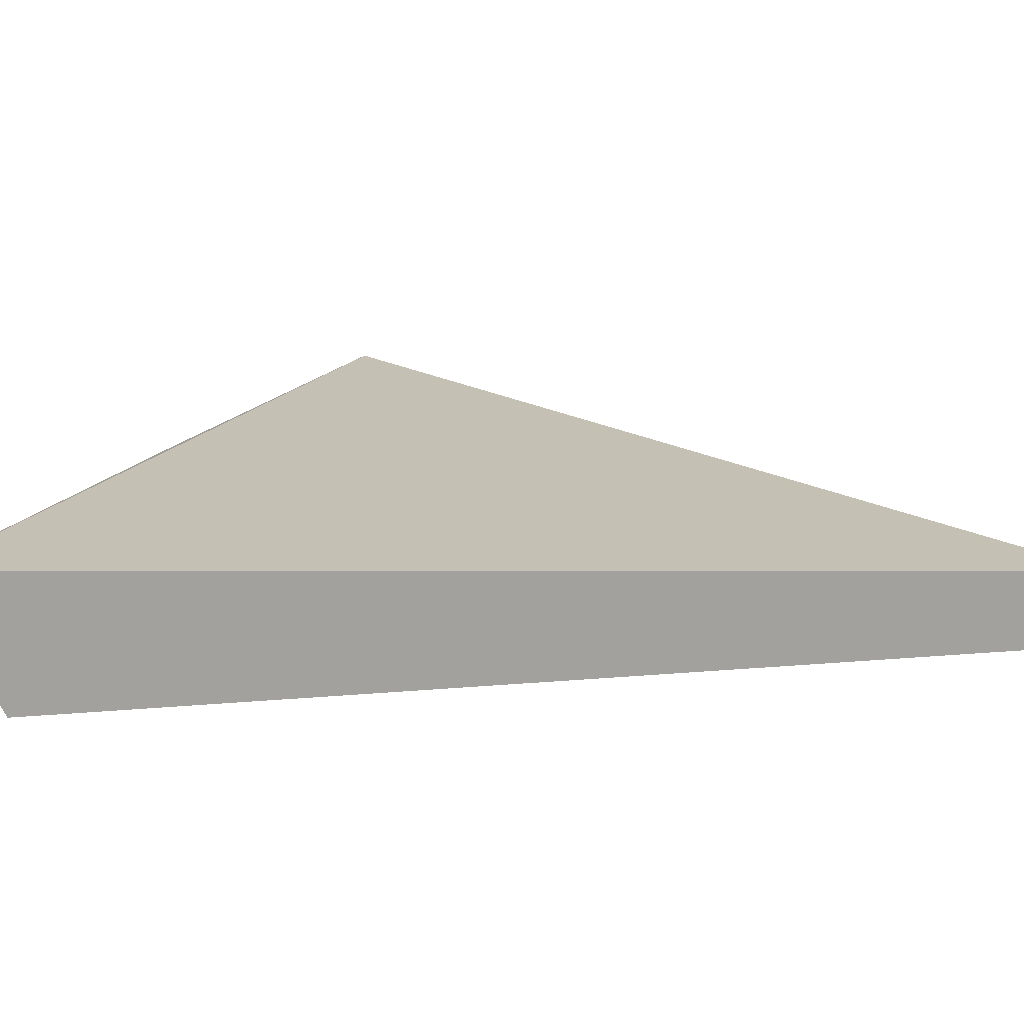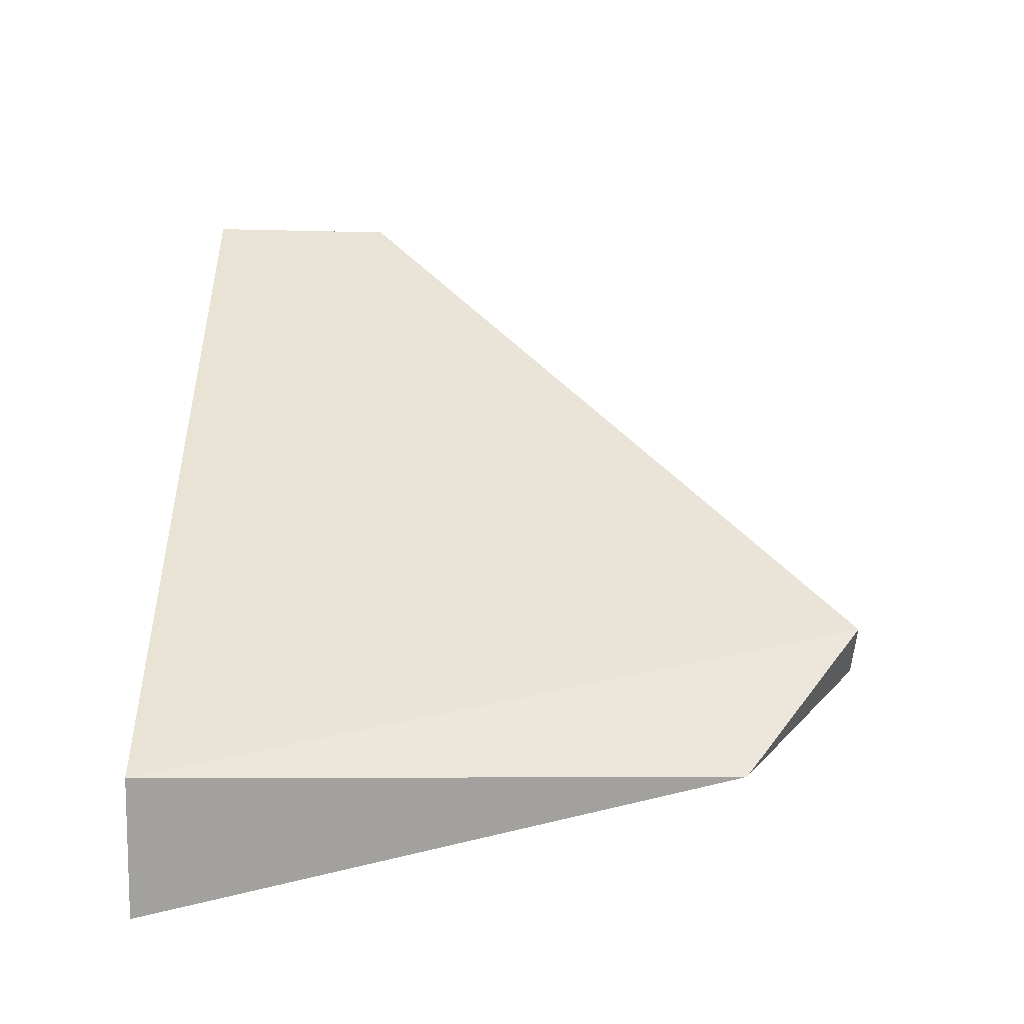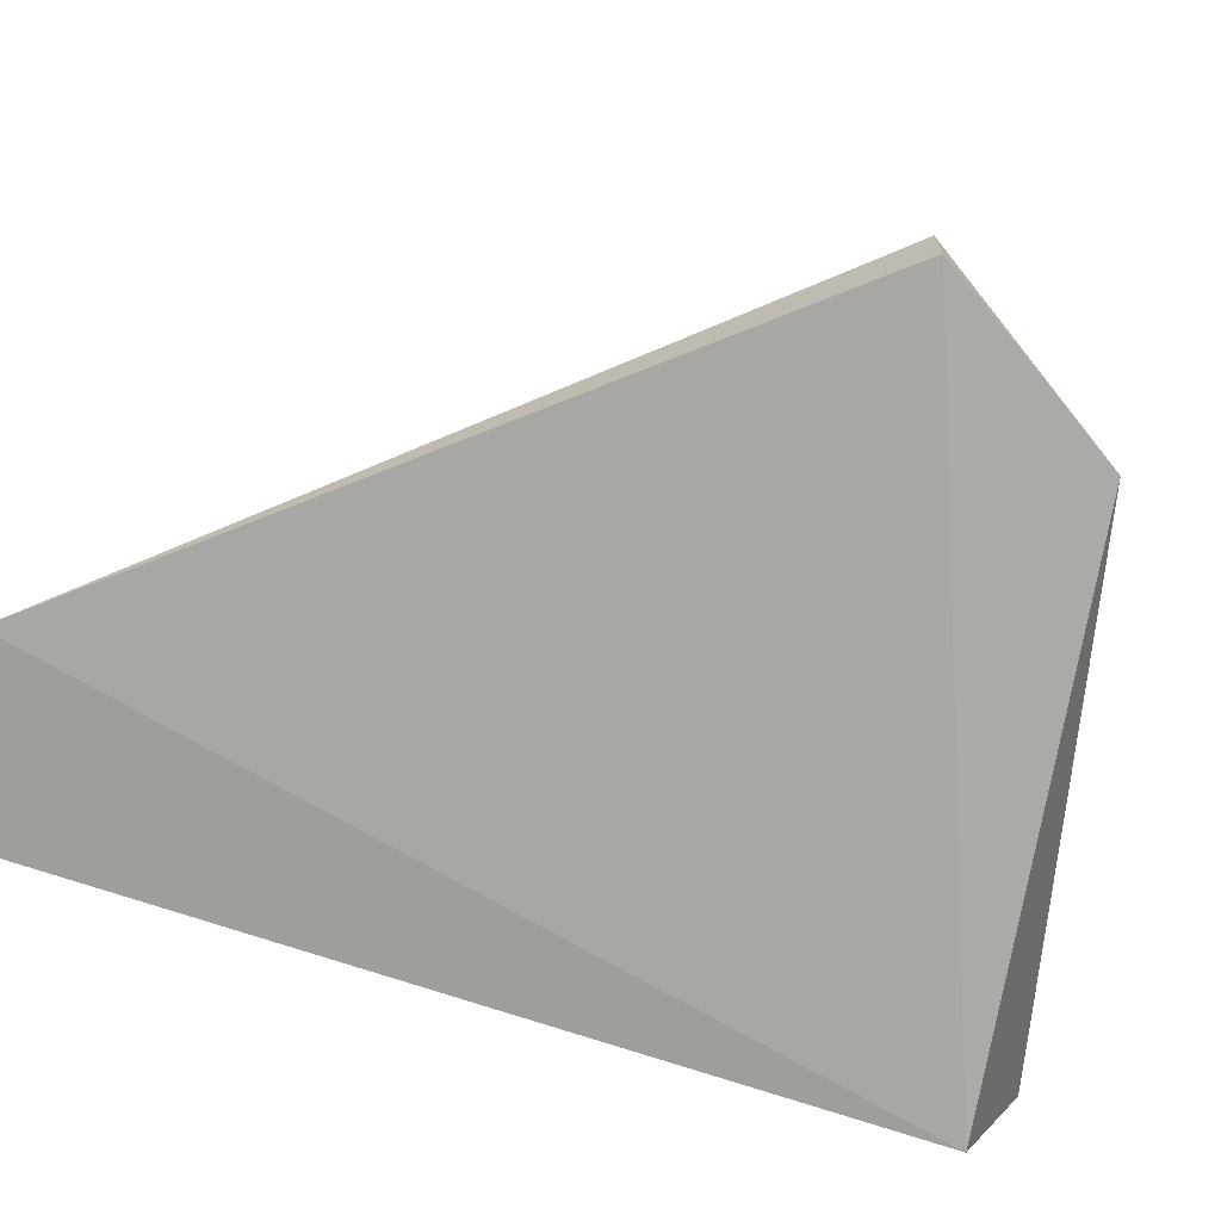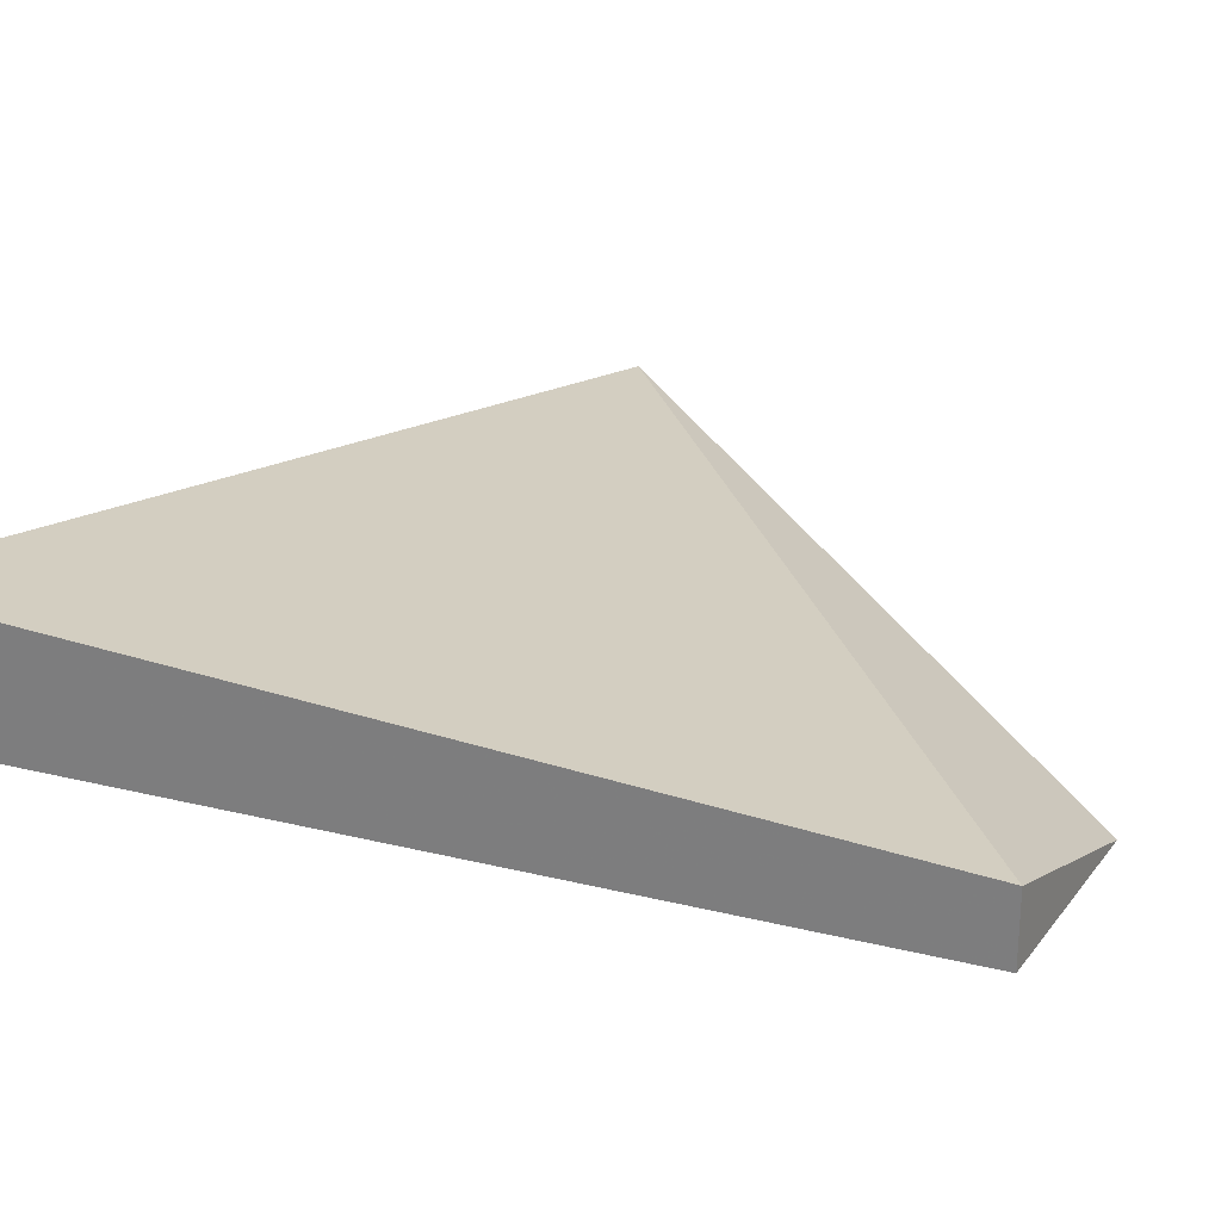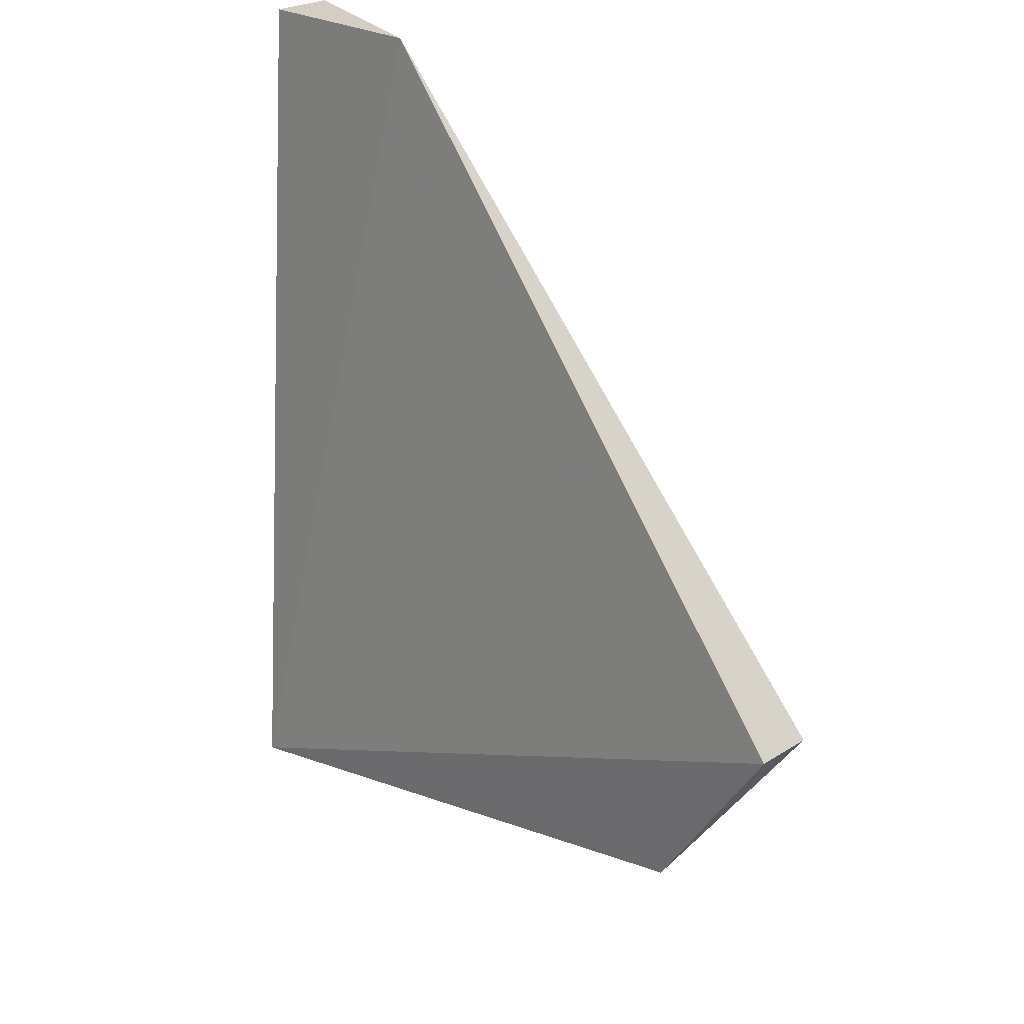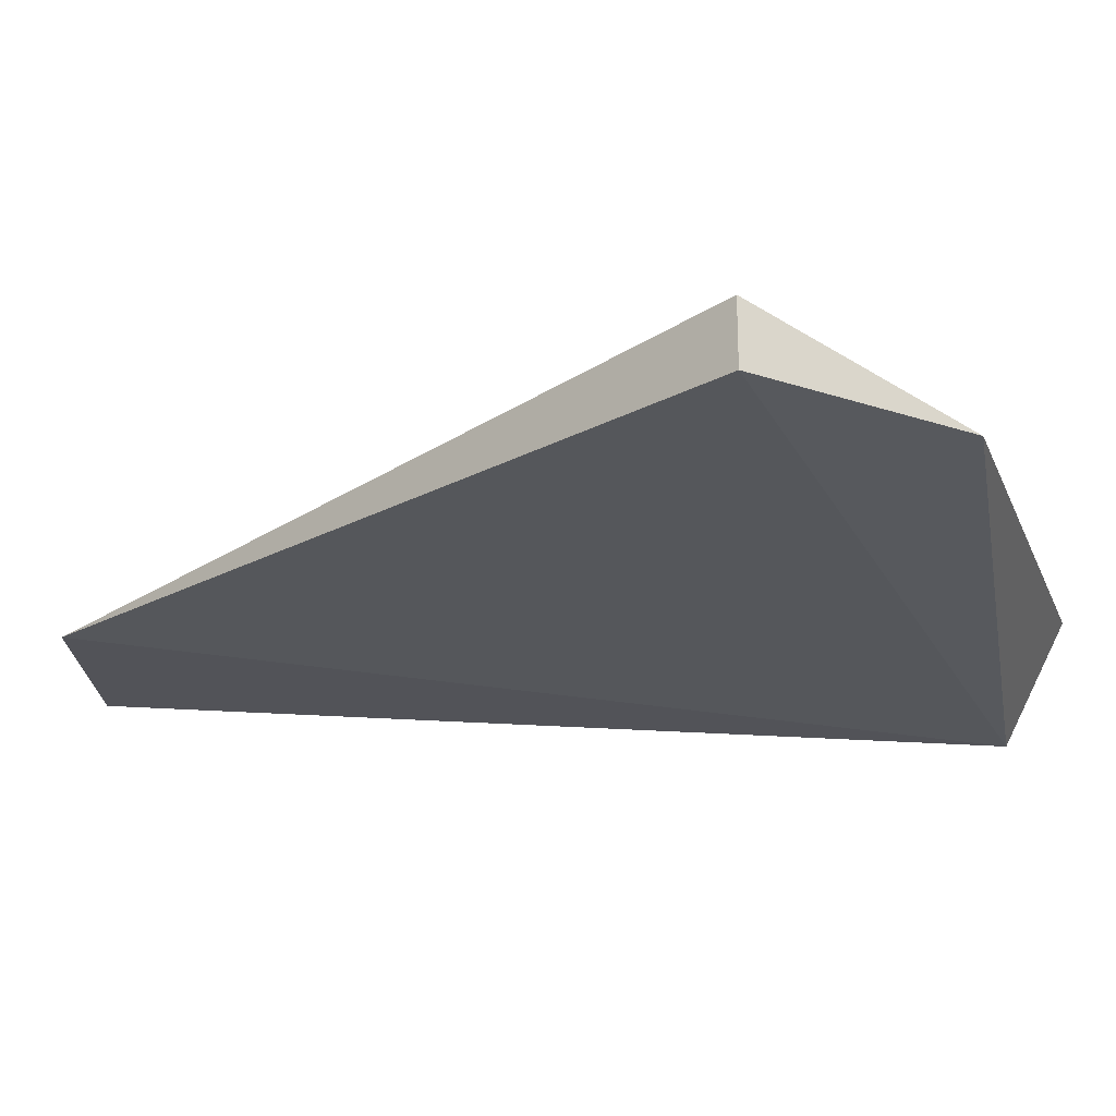
<metadata>
{"format":"obj","ext":"obj","renderer":"f3d","projection":"perspective","resolution":1024,"background":"white","views":[{"elev":18.0,"azim":-90.0,"up":"+Y"},{"elev":-45.2,"azim":-1.5,"up":"+Z"},{"elev":-70.2,"azim":73.2,"up":"+Y"},{"elev":25.3,"azim":-61.8,"up":"+Y"},{"elev":25.3,"azim":44.7,"up":"+Z"},{"elev":-22.9,"azim":93.9,"up":"+Y"}]}
</metadata>
<code>
v 0.04087 0.008617 -0.08116
v 0.02904 0.008617 -0.06407
v 0.02904 0.009931 -0.08379
v 0.02904 0.009931 -0.06407
v 0.02904 0.007302 -0.08248
v 0.0435 0.008617 -0.07722
v 0.0435 0.009931 -0.07722
v 0.03298 0.008617 -0.06407
f 8 4 2
f 7 3 4
f 4 3 5
f 5 6 8
f 6 7 8
f 7 4 8
f 3 7 1
f 7 6 1
f 5 3 1
f 6 5 1
f 4 5 2
f 5 8 2

</code>
